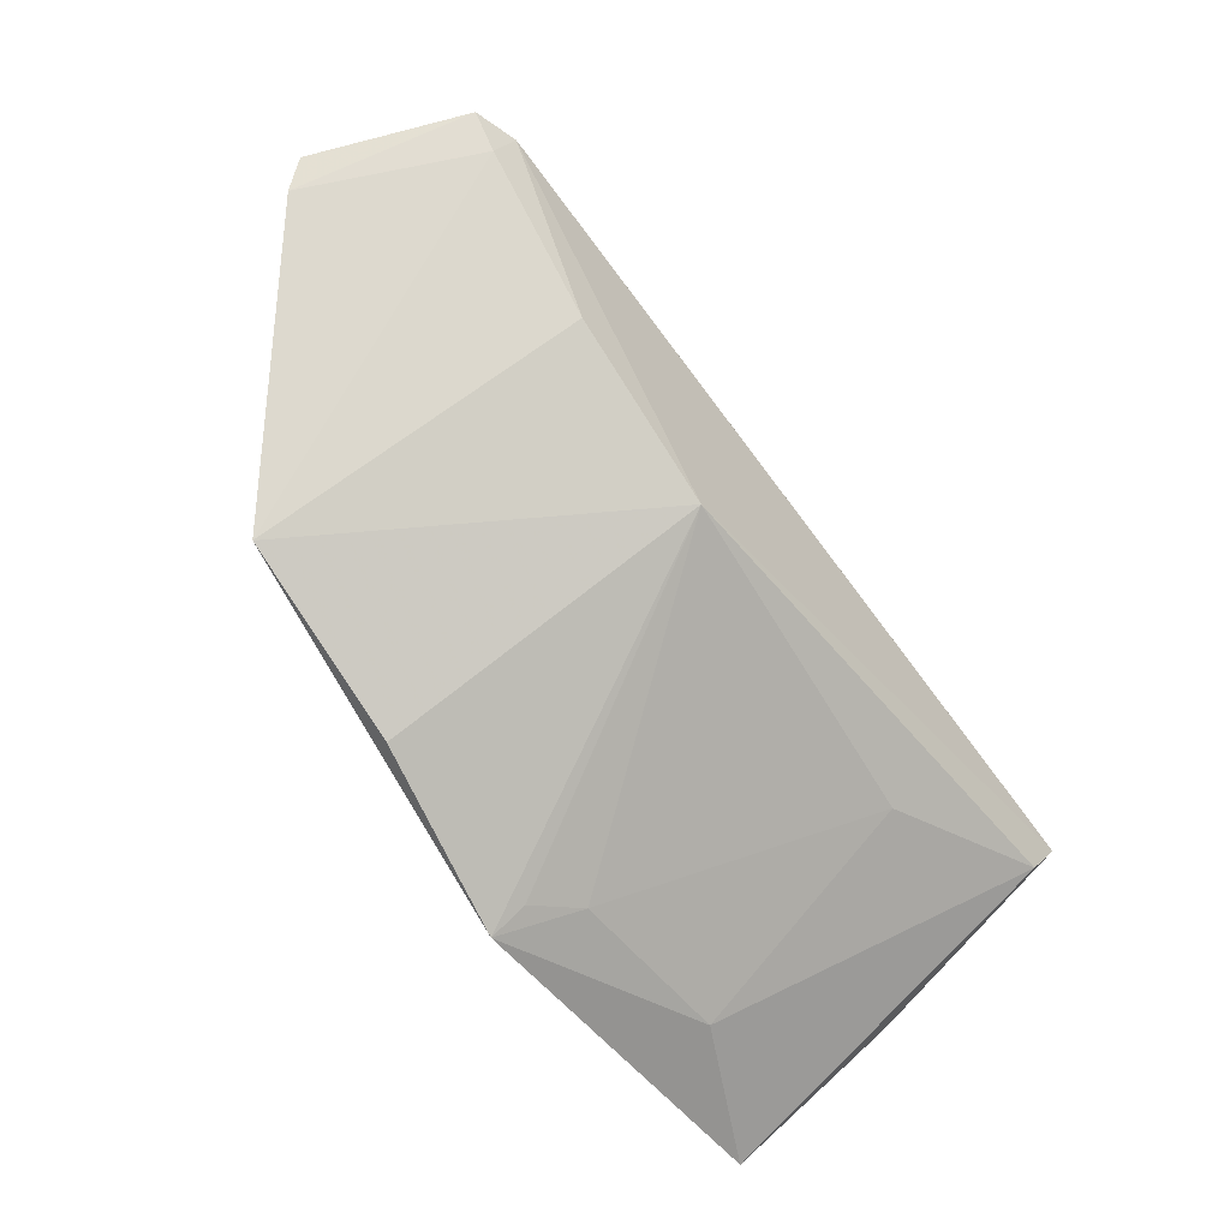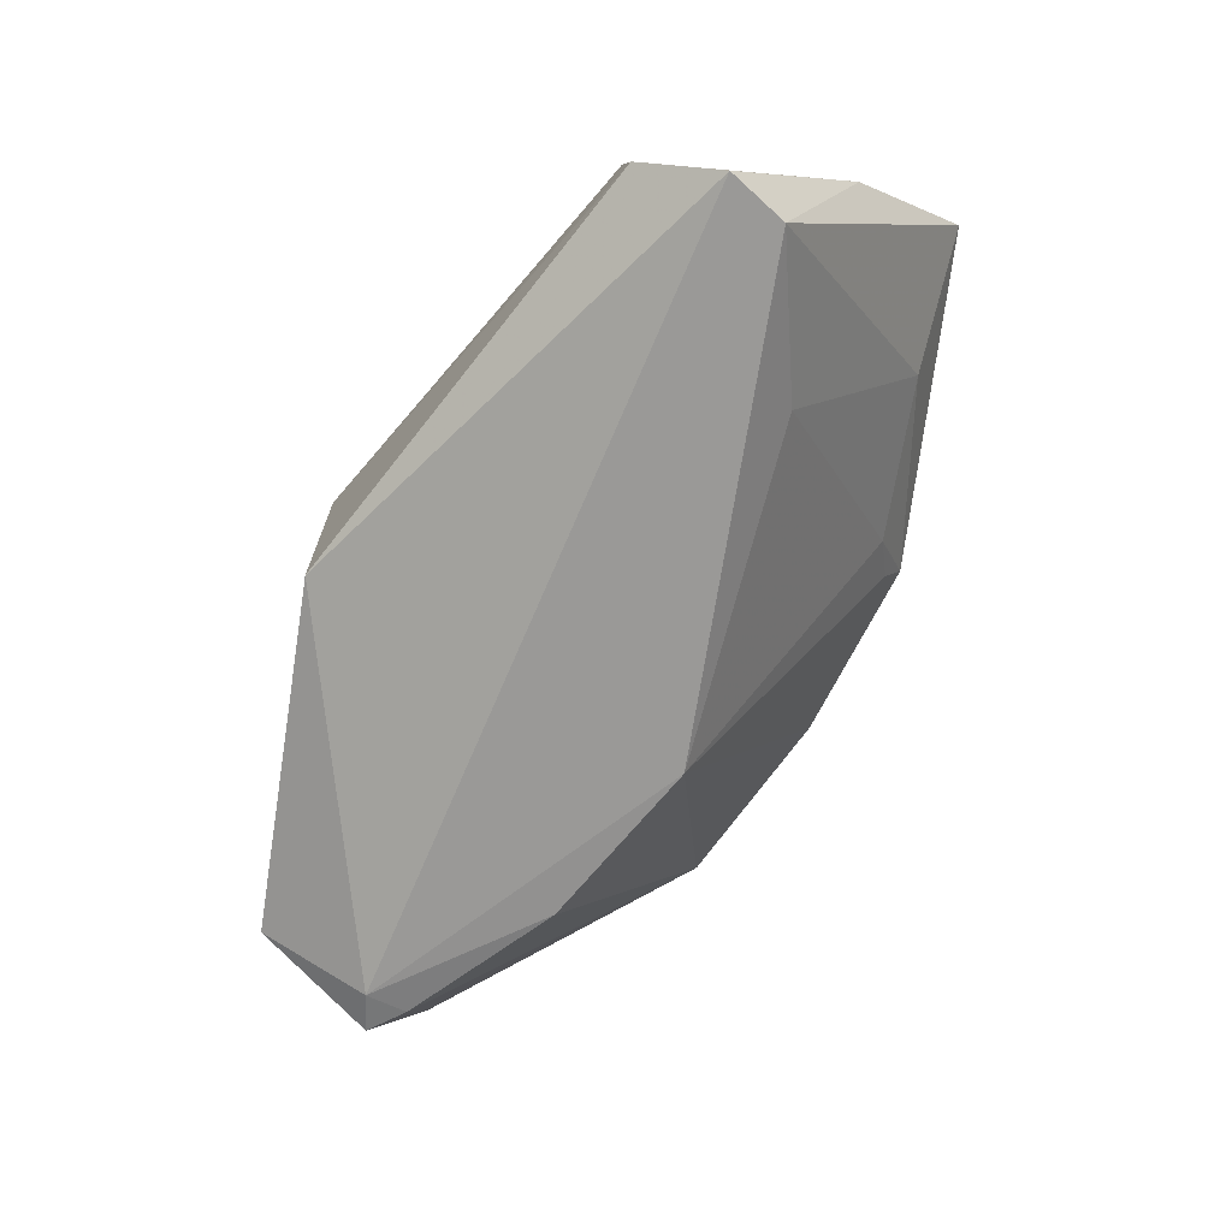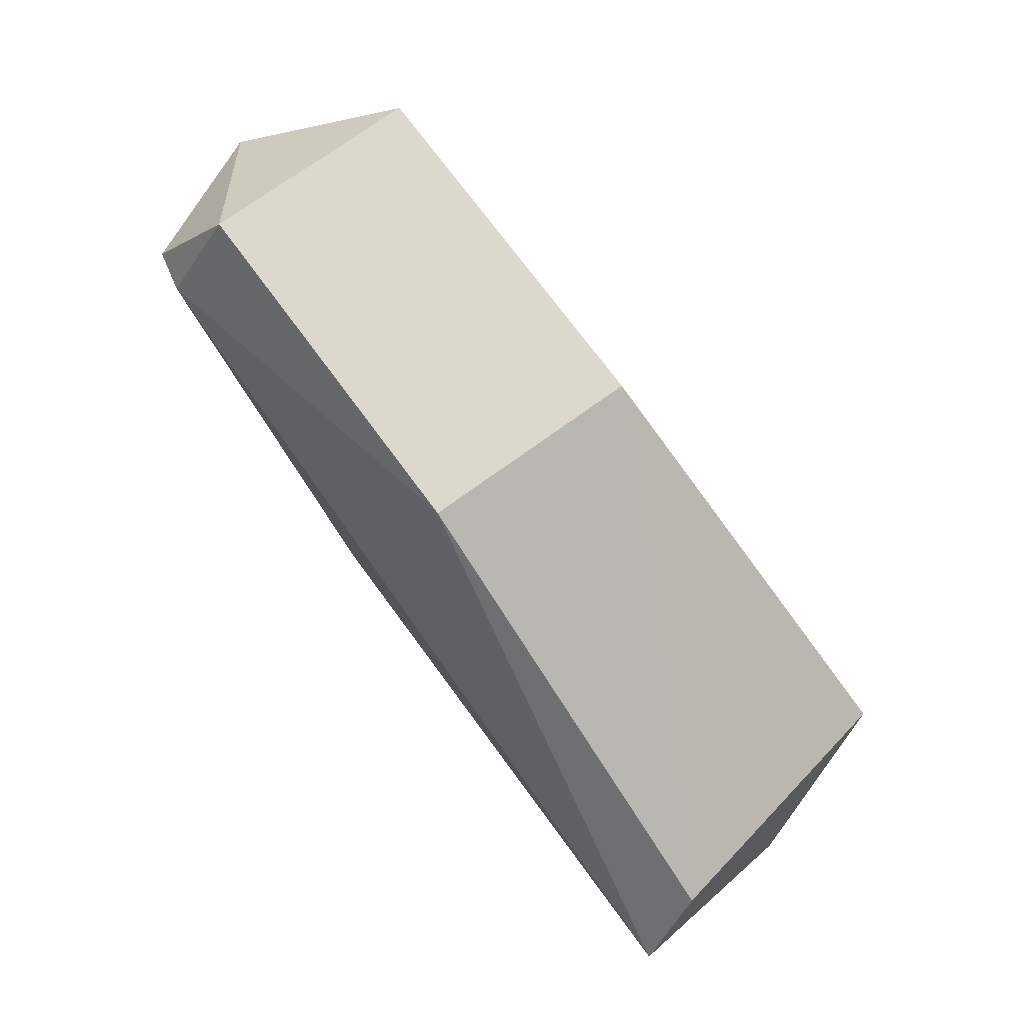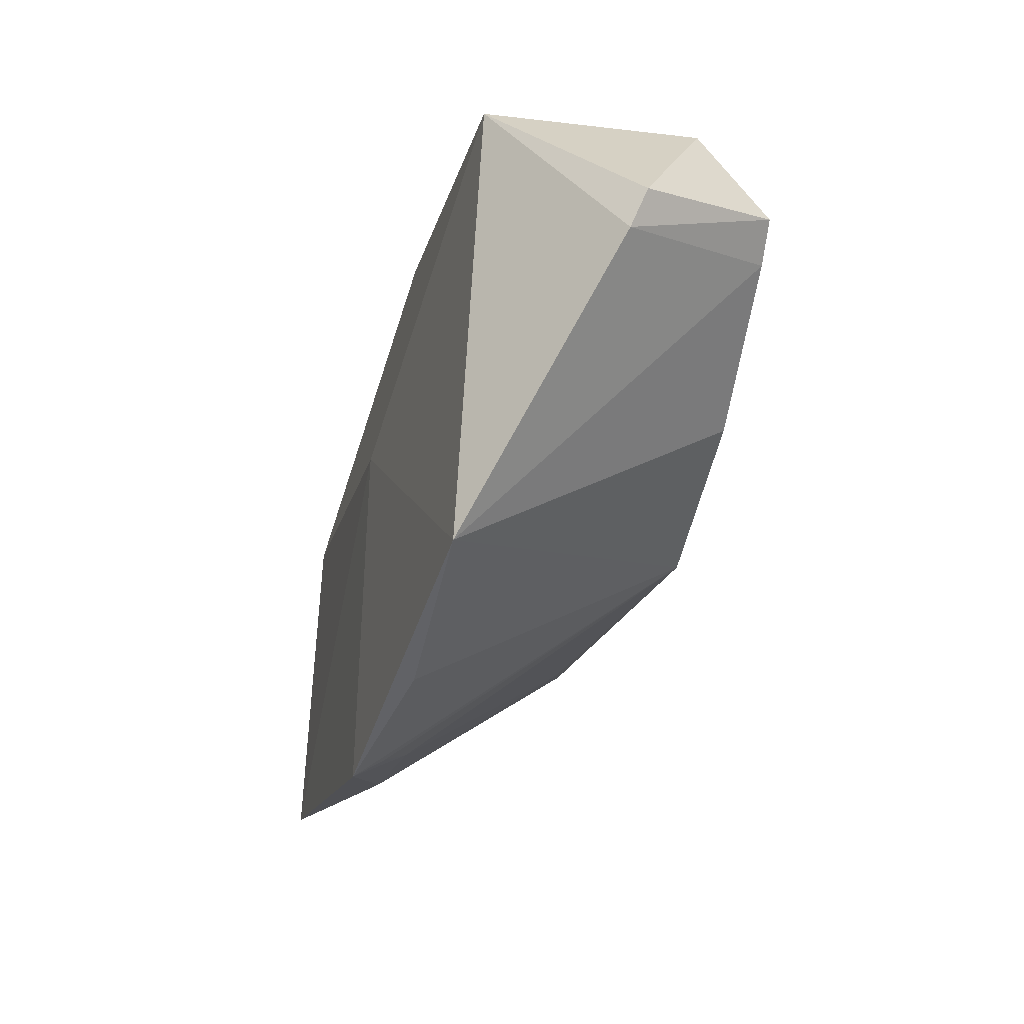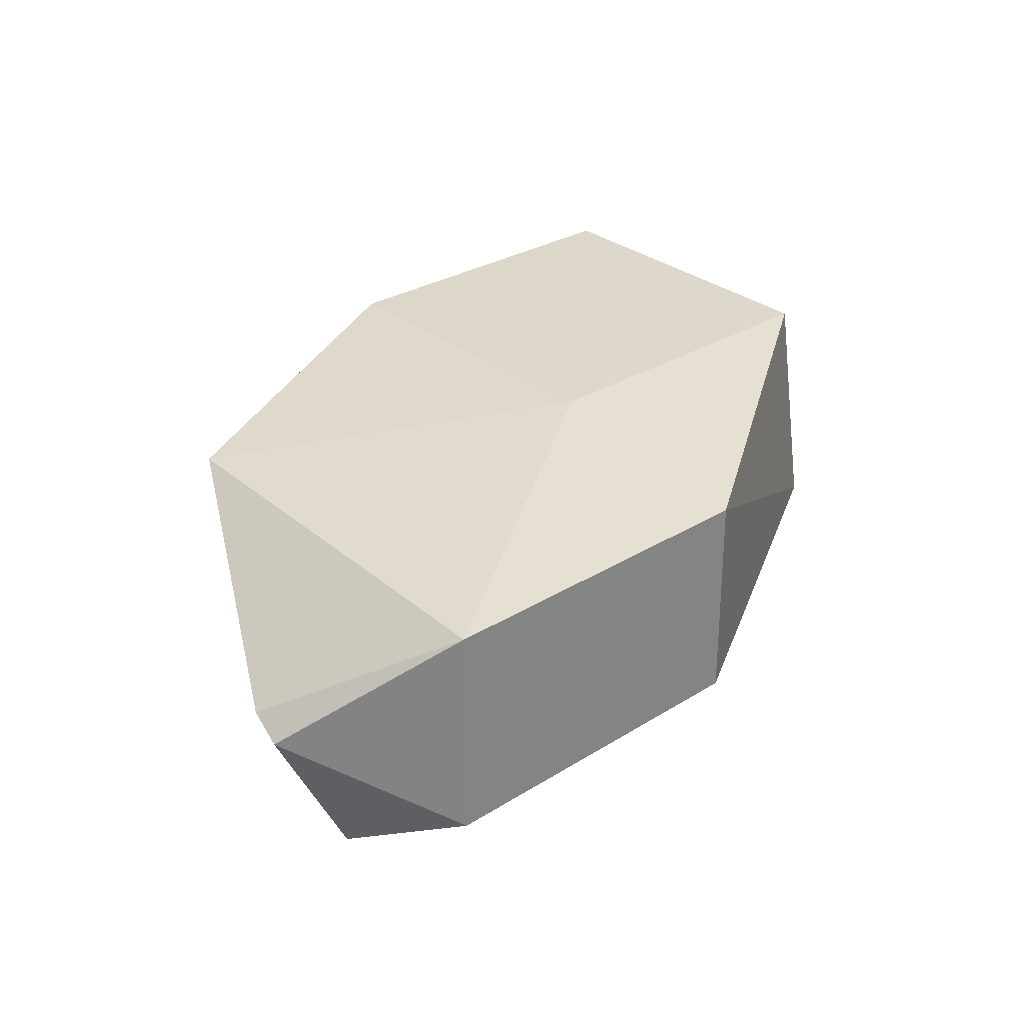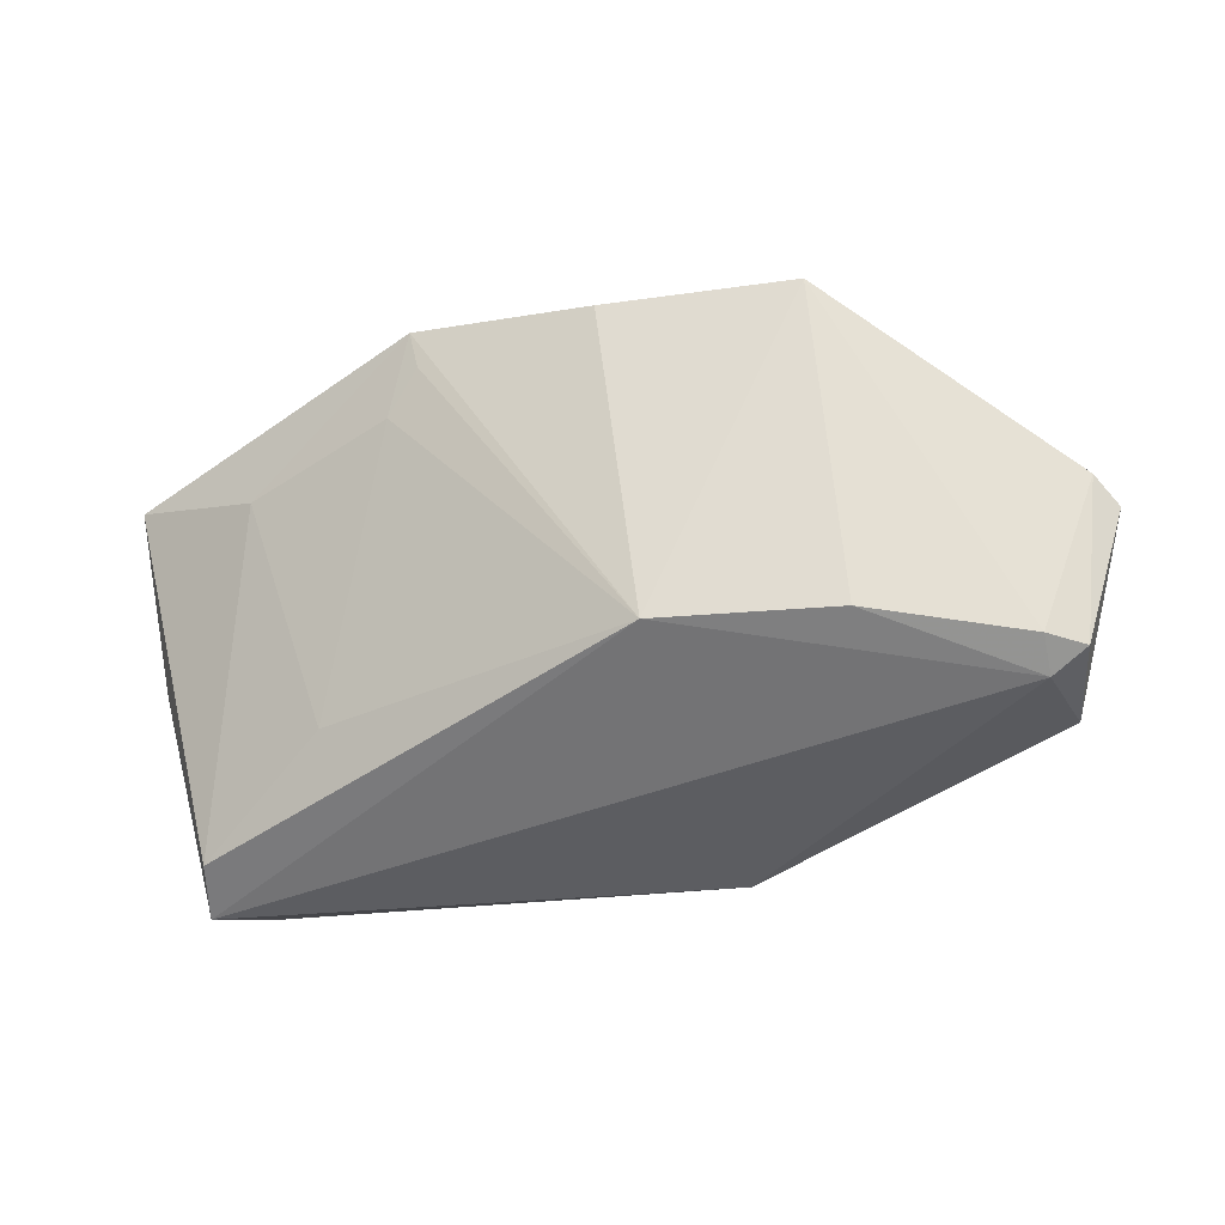
<metadata>
{"format":"obj","ext":"obj","renderer":"f3d","projection":"perspective","resolution":1024,"background":"white","views":[{"elev":-56.0,"azim":128.6,"up":"+Y"},{"elev":-69.5,"azim":-99.3,"up":"+Z"},{"elev":72.4,"azim":-126.2,"up":"+Y"},{"elev":-18.4,"azim":77.0,"up":"+Y"},{"elev":28.6,"azim":136.8,"up":"+Z"},{"elev":-53.6,"azim":35.0,"up":"+Z"}]}
</metadata>
<code>
v 0.006863 -0.3007 -0.2146
v 0.1715 -0.1526 -0.2741
v 0.1288 -0.1094 -0.2333
v 0.007576 -0.1094 -0.2333
v -0.1338 -0.2113 -0.3222
v 0.1288 -0.1093 -0.3045
v 0.007576 -0.1852 -0.2181
v 0.1228 -0.2506 -0.2258
v 0.007576 -0.1093 -0.3045
v 0.04614 -0.2302 -0.3201
v -0.1111 -0.2957 -0.2119
v 0.1693 -0.1648 -0.269
v 0.1347 -0.1453 -0.3237
v -0.1288 -0.185 -0.3028
v 0.06424 -0.2797 -0.2251
v -0.1219 -0.2292 -0.3203
v -0.1136 -0.1852 -0.2181
v 0.149 -0.1468 -0.3206
v -0.06592 -0.2428 -0.3048
v -0.1267 -0.2551 -0.2581
v 0.1403 -0.1587 -0.3205
v -0.009289 -0.289 -0.2357
v 0.09924 -0.1991 -0.3204
v 0.005824 -0.2941 -0.2257
v -0.06579 -0.2889 -0.2354
f 6 3 2
f 7 3 4
f 8 7 1
f 8 3 7
f 9 4 3
f 9 3 6
f 11 1 7
f 12 2 3
f 12 3 8
f 13 9 6
f 13 5 9
f 13 10 5
f 14 9 5
f 14 4 9
f 15 10 8
f 15 8 1
f 15 1 10
f 16 5 10
f 17 11 7
f 17 7 4
f 17 4 14
f 18 13 6
f 18 6 2
f 18 2 12
f 19 16 10
f 20 16 11
f 20 5 16
f 20 11 17
f 20 17 14
f 20 14 5
f 21 18 12
f 21 12 8
f 21 13 18
f 22 19 10
f 23 21 8
f 23 8 10
f 23 10 13
f 23 13 21
f 24 22 10
f 24 10 1
f 24 1 22
f 25 22 1
f 25 1 11
f 25 11 16
f 25 16 19
f 25 19 22

</code>
